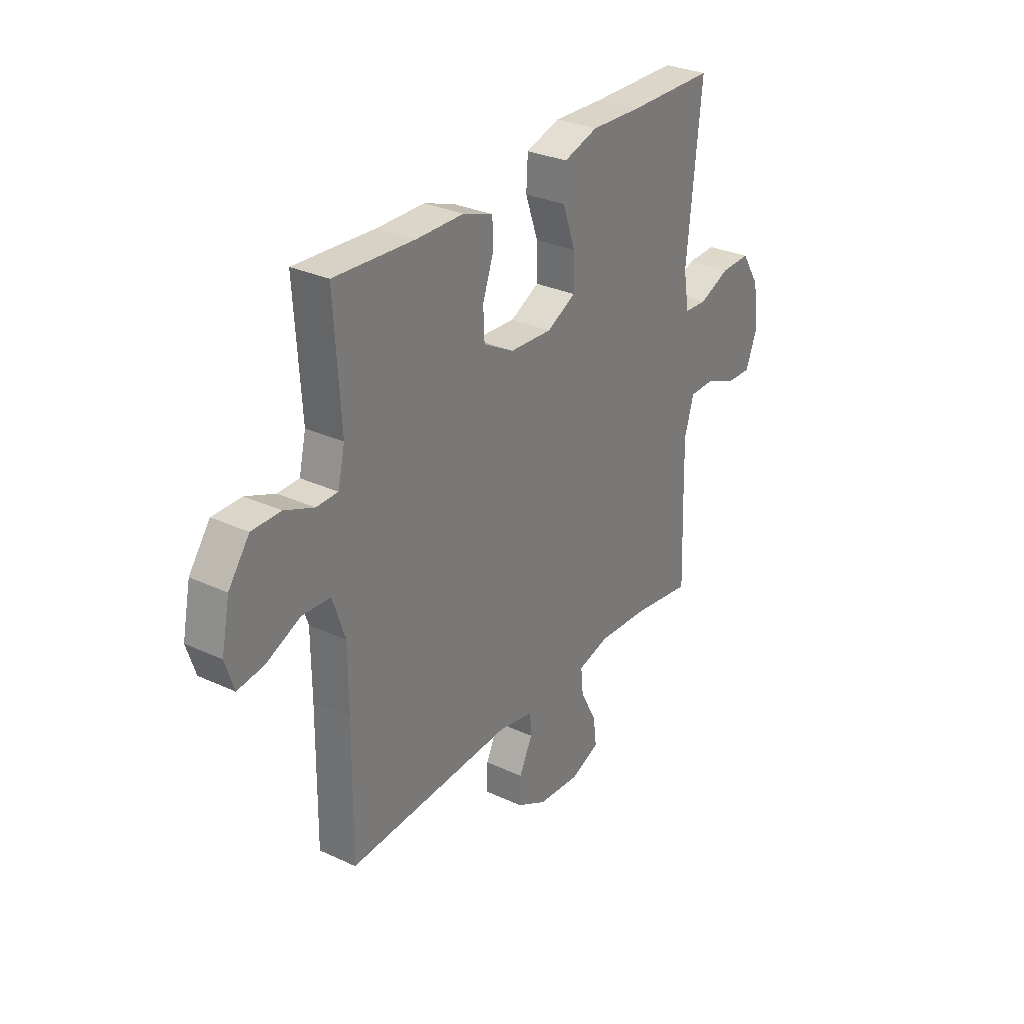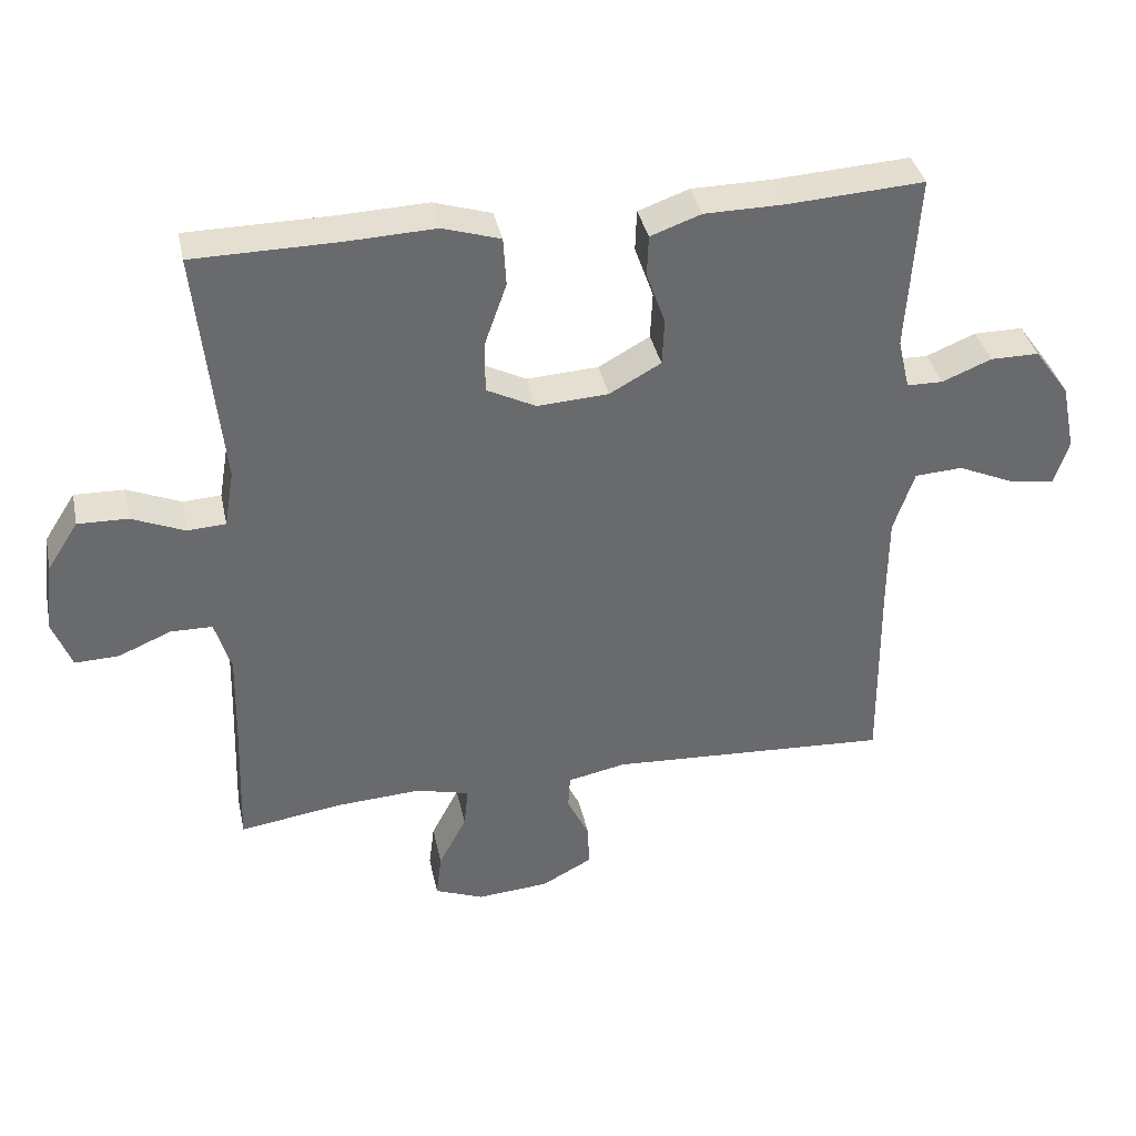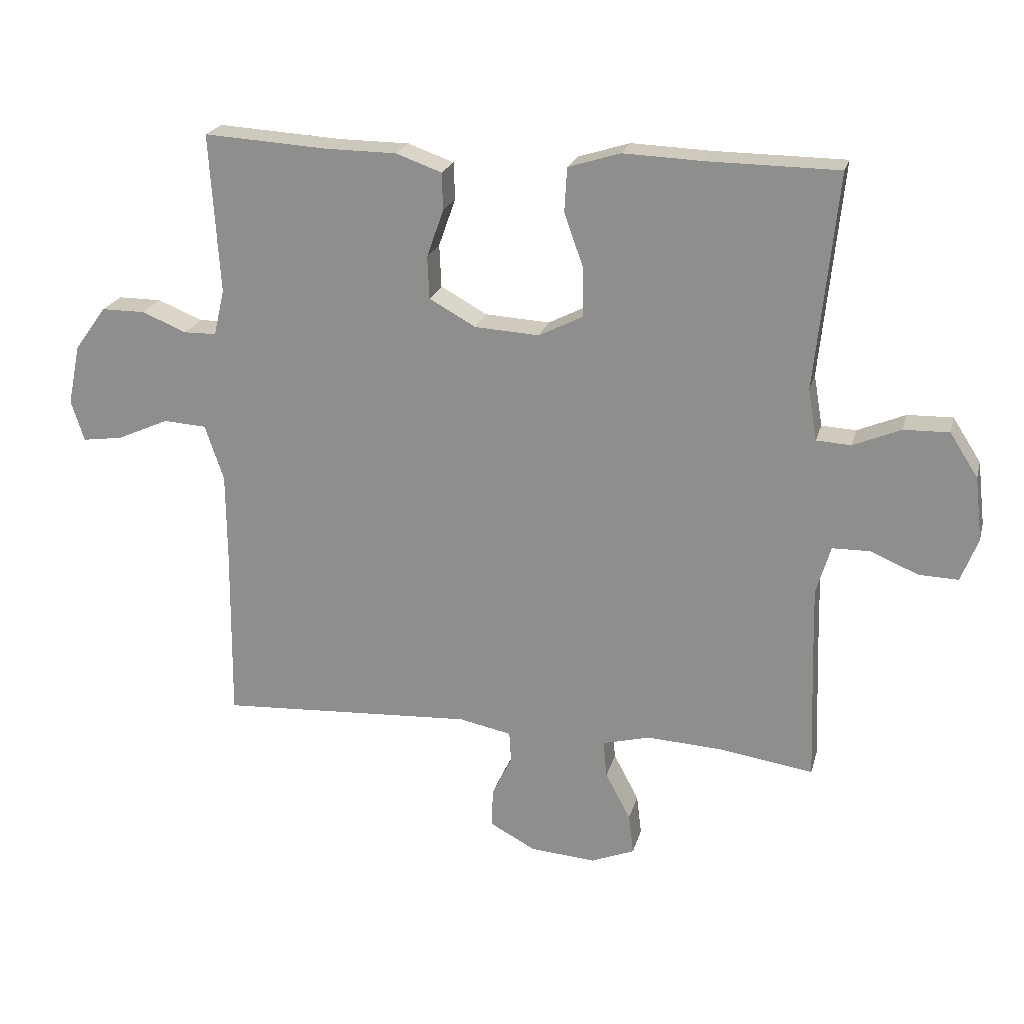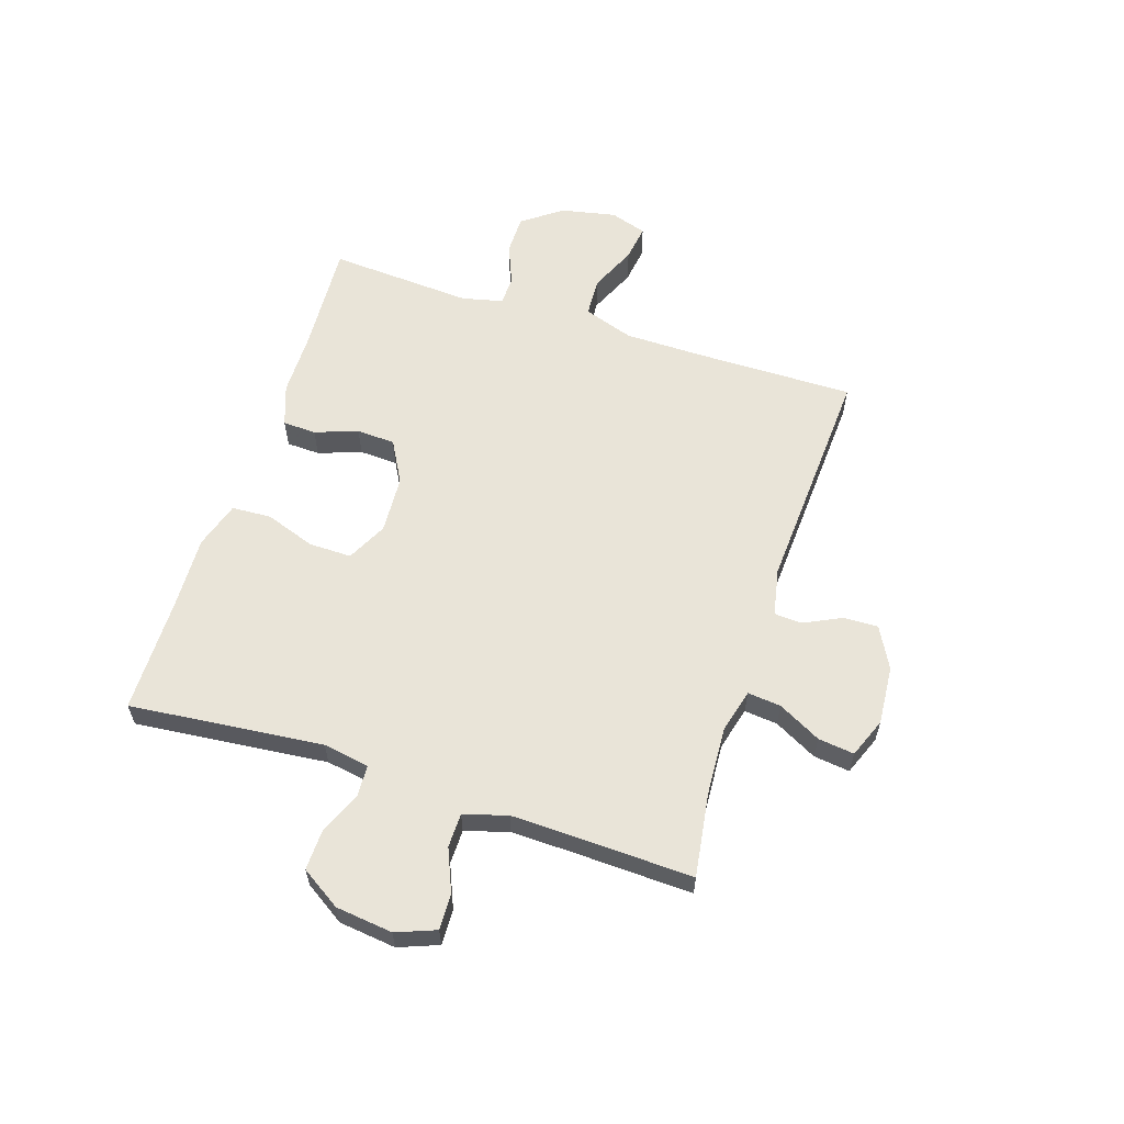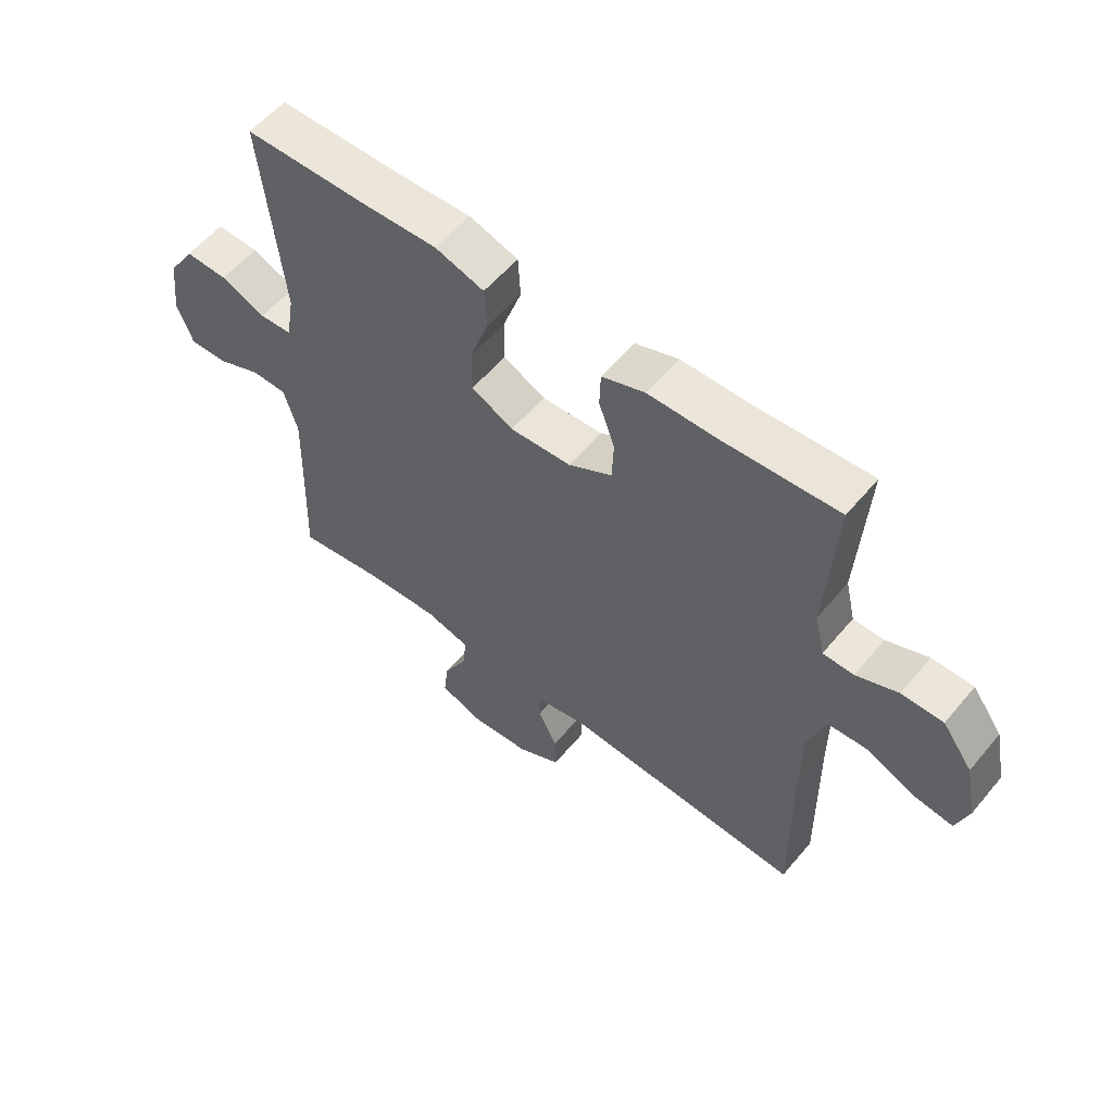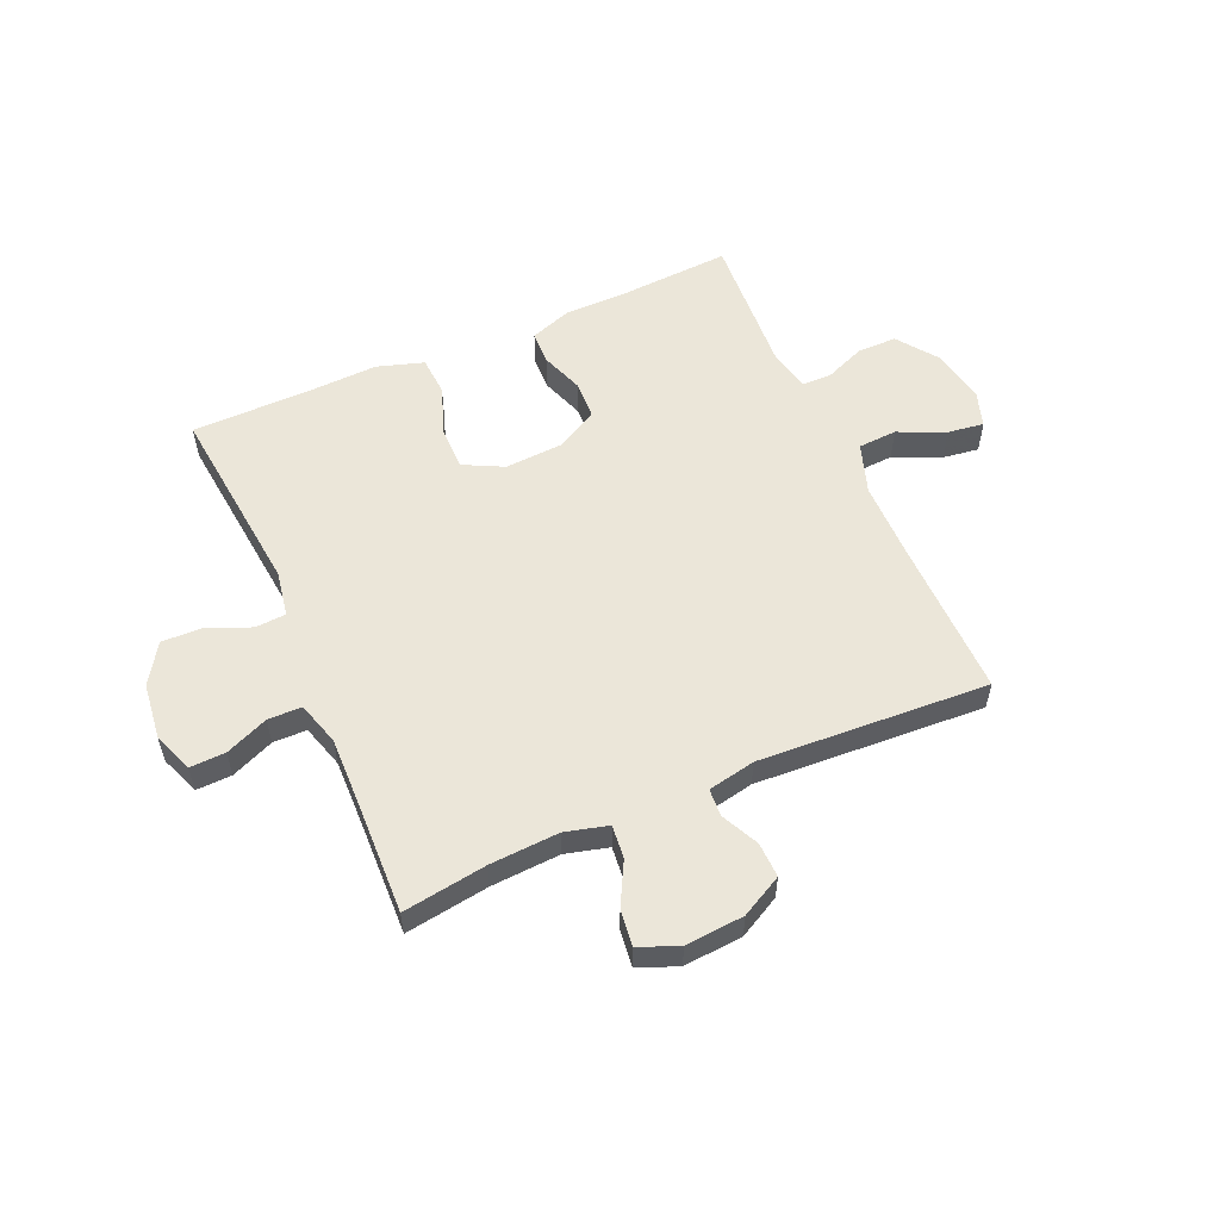
<metadata>
{"format":"obj","ext":"obj","renderer":"f3d","projection":"perspective","resolution":1024,"background":"white","views":[{"elev":30.0,"azim":-55.8,"up":"+Z"},{"elev":37.4,"azim":168.1,"up":"+Z"},{"elev":21.9,"azim":14.0,"up":"+Z"},{"elev":60.0,"azim":108.0,"up":"+Y"},{"elev":56.8,"azim":-140.7,"up":"+Z"},{"elev":55.8,"azim":156.3,"up":"+Y"}]}
</metadata>
<code>
v -0.5 0.07 0.5
v -0.303 0.07 0.488
v -0.189 0.07 0.487
v -0.116 0.07 0.461
v -0.114 0.07 0.402
v -0.141 0.07 0.326
v -0.138 0.07 0.258
v -0.064 0.07 0.217
v 0.039 0.07 0.211
v 0.11 0.07 0.247
v 0.109 0.07 0.323
v 0.078 0.07 0.411
v 0.082 0.07 0.481
v 0.165 0.07 0.507
v 0.292 0.07 0.502
v 0.5 0.07 0.5
v 0.465 0.07 0.157
v 0.479 0.07 0.075
v 0.534 0.07 0.072
v 0.61 0.07 0.104
v 0.682 0.07 0.106
v 0.727 0.07 0.036
v 0.739 0.07 -0.065
v 0.712 0.07 -0.135
v 0.649 0.07 -0.133
v 0.573 0.07 -0.101
v 0.513 0.07 -0.102
v 0.49 0.07 -0.179
v 0.493 0.07 -0.3
v 0.5 0.07 -0.5
v 0.352 0.07 -0.478
v 0.229 0.07 -0.471
v 0.153 0.07 -0.491
v 0.159 0.07 -0.55
v 0.199 0.07 -0.626
v 0.207 0.07 -0.69
v 0.137 0.07 -0.718
v 0.033 0.07 -0.71
v -0.04 0.07 -0.671
v -0.038 0.07 -0.609
v -0.006 0.07 -0.543
v -0.009 0.07 -0.494
v -0.093 0.07 -0.477
v -0.5 0.07 -0.5
v -0.497 0.07 -0.217
v -0.498 0.07 -0.079
v -0.528 0.07 0.01
v -0.597 0.07 0.014
v -0.68 0.07 -0.023
v -0.744 0.07 -0.032
v -0.765 0.07 0.033
v -0.745 0.07 0.13
v -0.694 0.07 0.2
v -0.624 0.07 0.2
v -0.553 0.07 0.171
v -0.501 0.07 0.172
v -0.484 0.07 0.245
v -0.5 0 0.5
v -0.303 0 0.488
v -0.189 0 0.487
v -0.116 0 0.461
v -0.114 0 0.402
v -0.141 0 0.326
v -0.138 0 0.258
v -0.064 0 0.217
v 0.039 0 0.211
v 0.11 0 0.247
v 0.109 0 0.323
v 0.078 0 0.411
v 0.082 0 0.481
v 0.165 0 0.507
v 0.292 0 0.502
v 0.5 0 0.5
v 0.465 0 0.157
v 0.479 0 0.075
v 0.534 0 0.072
v 0.61 0 0.104
v 0.682 0 0.106
v 0.727 0 0.036
v 0.739 0 -0.065
v 0.712 0 -0.135
v 0.649 0 -0.133
v 0.573 0 -0.101
v 0.513 0 -0.102
v 0.49 0 -0.179
v 0.493 0 -0.3
v 0.5 0 -0.5
v 0.352 0 -0.478
v 0.229 0 -0.471
v 0.153 0 -0.491
v 0.159 0 -0.55
v 0.199 0 -0.626
v 0.207 0 -0.69
v 0.137 0 -0.718
v 0.033 0 -0.71
v -0.04 0 -0.671
v -0.038 0 -0.609
v -0.006 0 -0.543
v -0.009 0 -0.494
v -0.093 0 -0.477
v -0.5 0 -0.5
v -0.497 0 -0.217
v -0.498 0 -0.079
v -0.528 0 0.01
v -0.597 0 0.014
v -0.68 0 -0.023
v -0.744 0 -0.032
v -0.765 0 0.033
v -0.745 0 0.13
v -0.694 0 0.2
v -0.624 0 0.2
v -0.553 0 0.171
v -0.501 0 0.172
v -0.484 0 0.245
f 52 53 54 55
f 52 55 56
f 51 52 56
f 48 49 50 51
f 47 48 51 56
f 46 47 56 57
f 43 44 45
f 42 43 45 46
f 38 39 40 41
f 38 41 42
f 37 38 42
f 34 35 36 37
f 33 34 37 42
f 32 33 42 46
f 29 30 31
f 28 29 31 32
f 27 28 32 46
f 23 24 25 26
f 19 20 21 22
f 18 19 22 23
f 15 16 17
f 15 17 18
f 14 15 18
f 11 12 13 14
f 10 11 14 18
f 9 10 18 23
f 3 4 5 6
f 2 3 6 7
f 57 1 2 7
f 46 57 7 8
f 23 26 27 46
f 8 9 23 46
f 112 111 110 109
f 113 112 109
f 113 109 108
f 108 107 106 105
f 113 108 105 104
f 114 113 104 103
f 102 101 100
f 103 102 100 99
f 98 97 96 95
f 99 98 95
f 99 95 94
f 94 93 92 91
f 99 94 91 90
f 103 99 90 89
f 88 87 86
f 89 88 86 85
f 103 89 85 84
f 83 82 81 80
f 79 78 77 76
f 80 79 76 75
f 74 73 72
f 75 74 72
f 75 72 71
f 71 70 69 68
f 75 71 68 67
f 80 75 67 66
f 63 62 61 60
f 64 63 60 59
f 64 59 58 114
f 65 64 114 103
f 103 84 83 80
f 103 80 66 65
f 1 58 59 2
f 2 59 60 3
f 3 60 61 4
f 4 61 62 5
f 5 62 63 6
f 6 63 64 7
f 7 64 65 8
f 8 65 66 9
f 9 66 67 10
f 10 67 68 11
f 11 68 69 12
f 12 69 70 13
f 13 70 71 14
f 14 71 72 15
f 15 72 73 16
f 16 73 74 17
f 17 74 75 18
f 18 75 76 19
f 19 76 77 20
f 20 77 78 21
f 21 78 79 22
f 22 79 80 23
f 23 80 81 24
f 24 81 82 25
f 25 82 83 26
f 26 83 84 27
f 27 84 85 28
f 28 85 86 29
f 29 86 87 30
f 30 87 88 31
f 31 88 89 32
f 32 89 90 33
f 33 90 91 34
f 34 91 92 35
f 35 92 93 36
f 36 93 94 37
f 37 94 95 38
f 38 95 96 39
f 39 96 97 40
f 40 97 98 41
f 41 98 99 42
f 42 99 100 43
f 43 100 101 44
f 44 101 102 45
f 45 102 103 46
f 46 103 104 47
f 47 104 105 48
f 48 105 106 49
f 49 106 107 50
f 50 107 108 51
f 51 108 109 52
f 52 109 110 53
f 53 110 111 54
f 54 111 112 55
f 55 112 113 56
f 56 113 114 57
f 57 114 58 1

</code>
